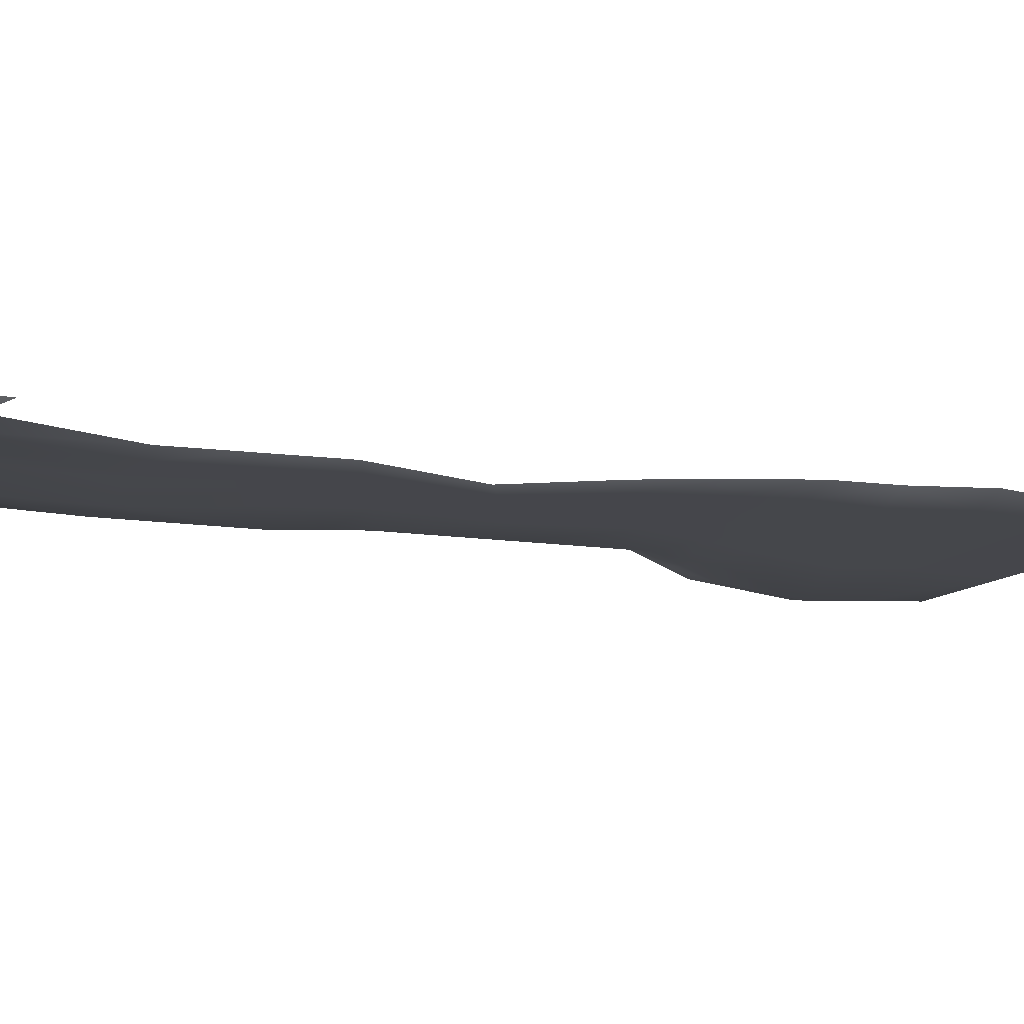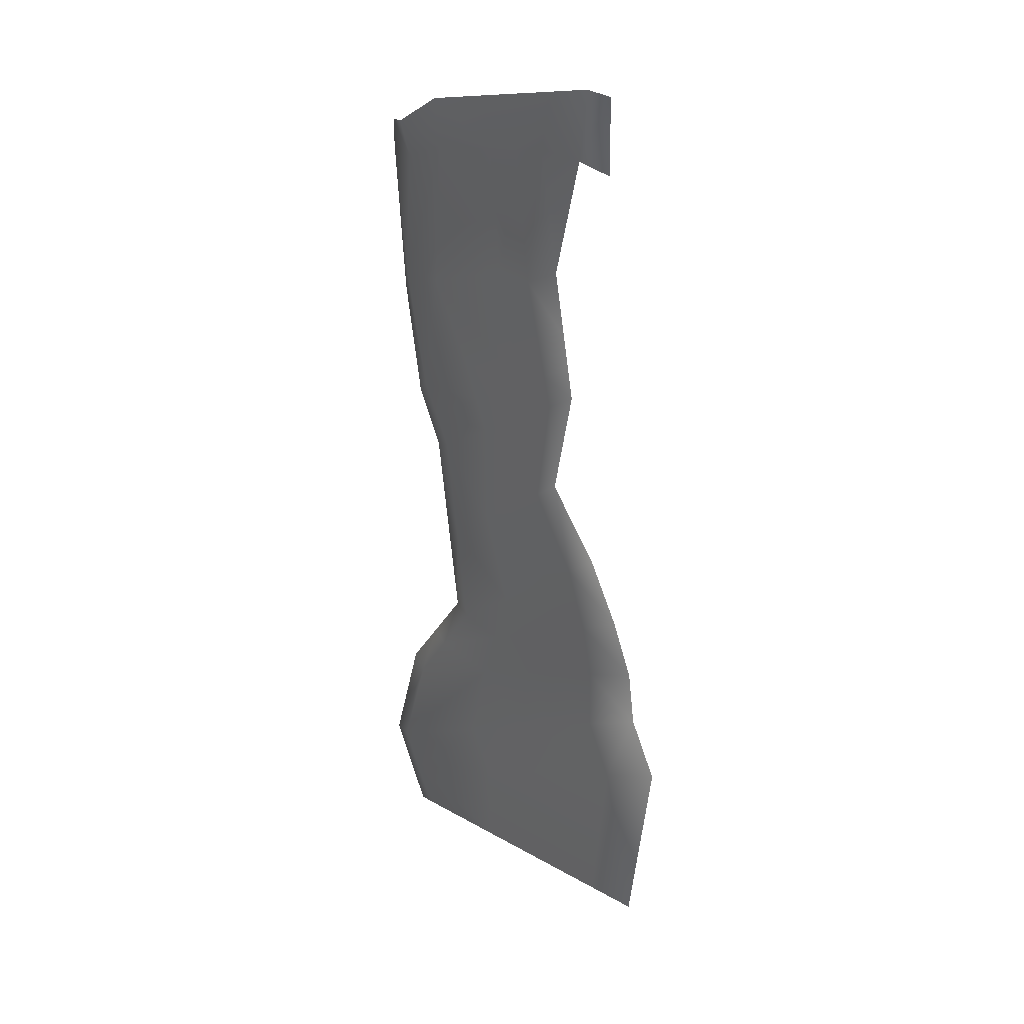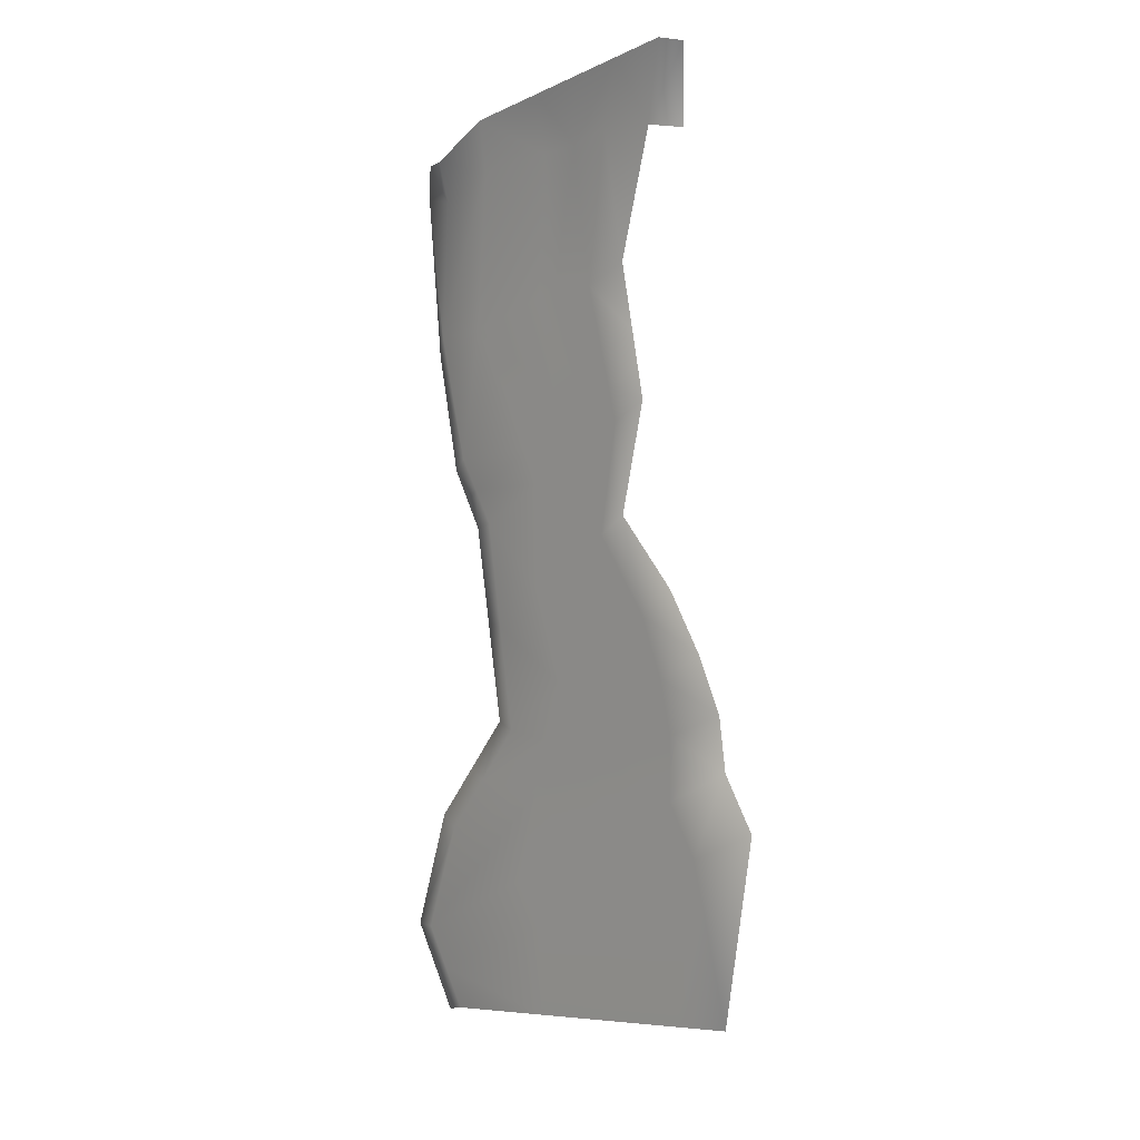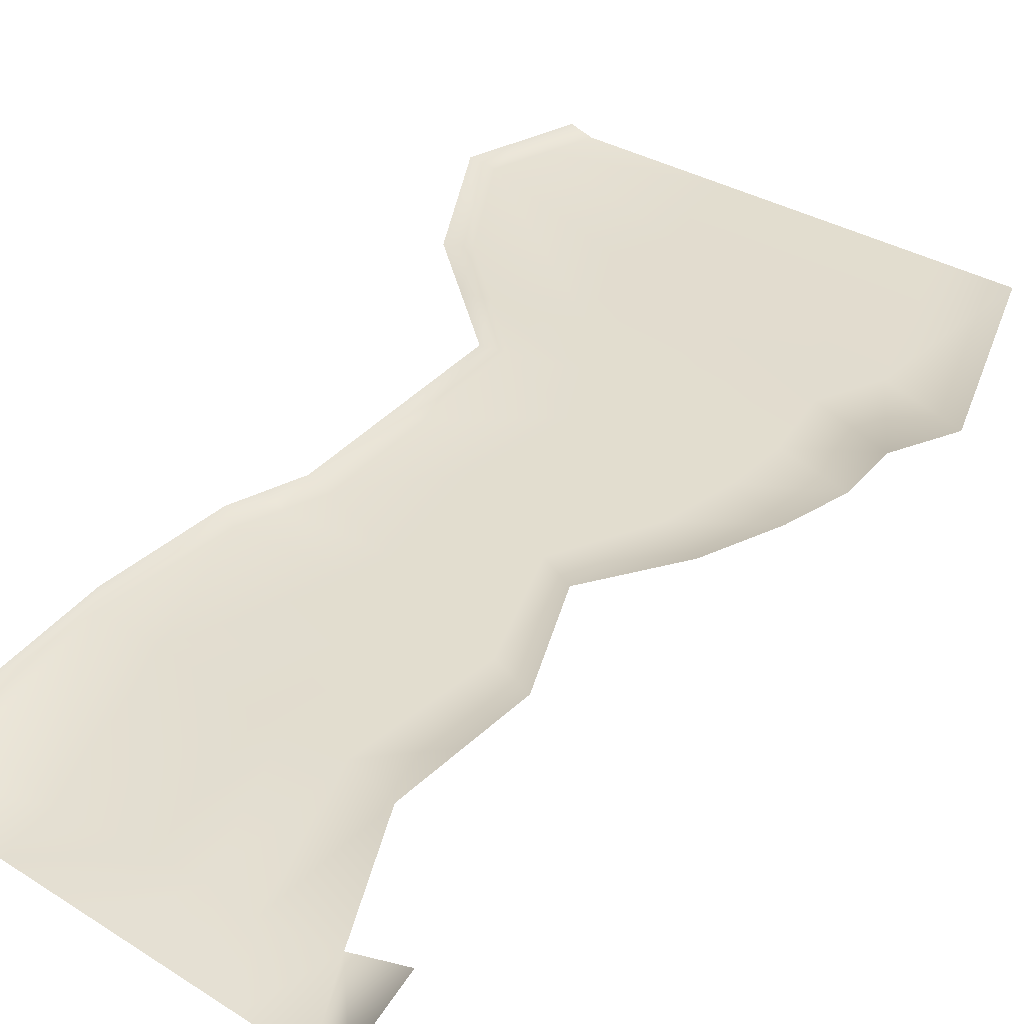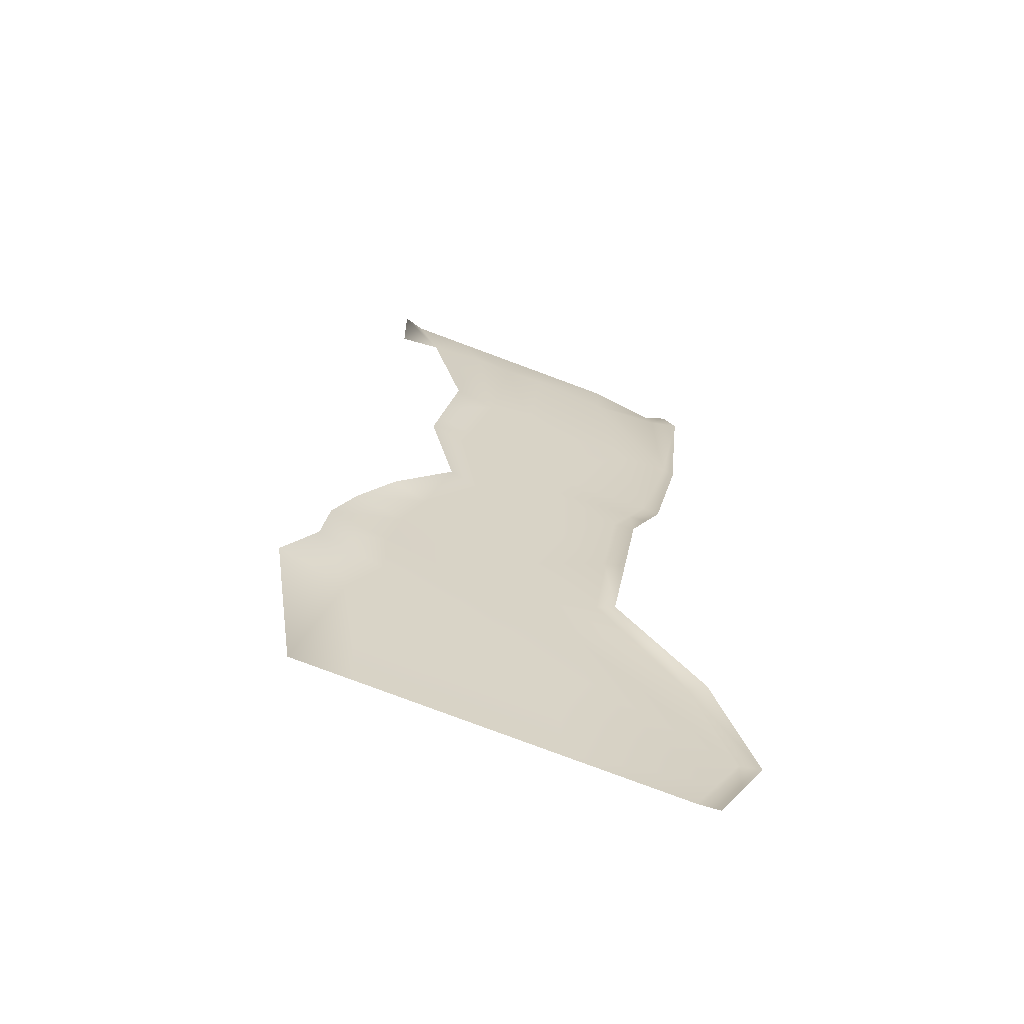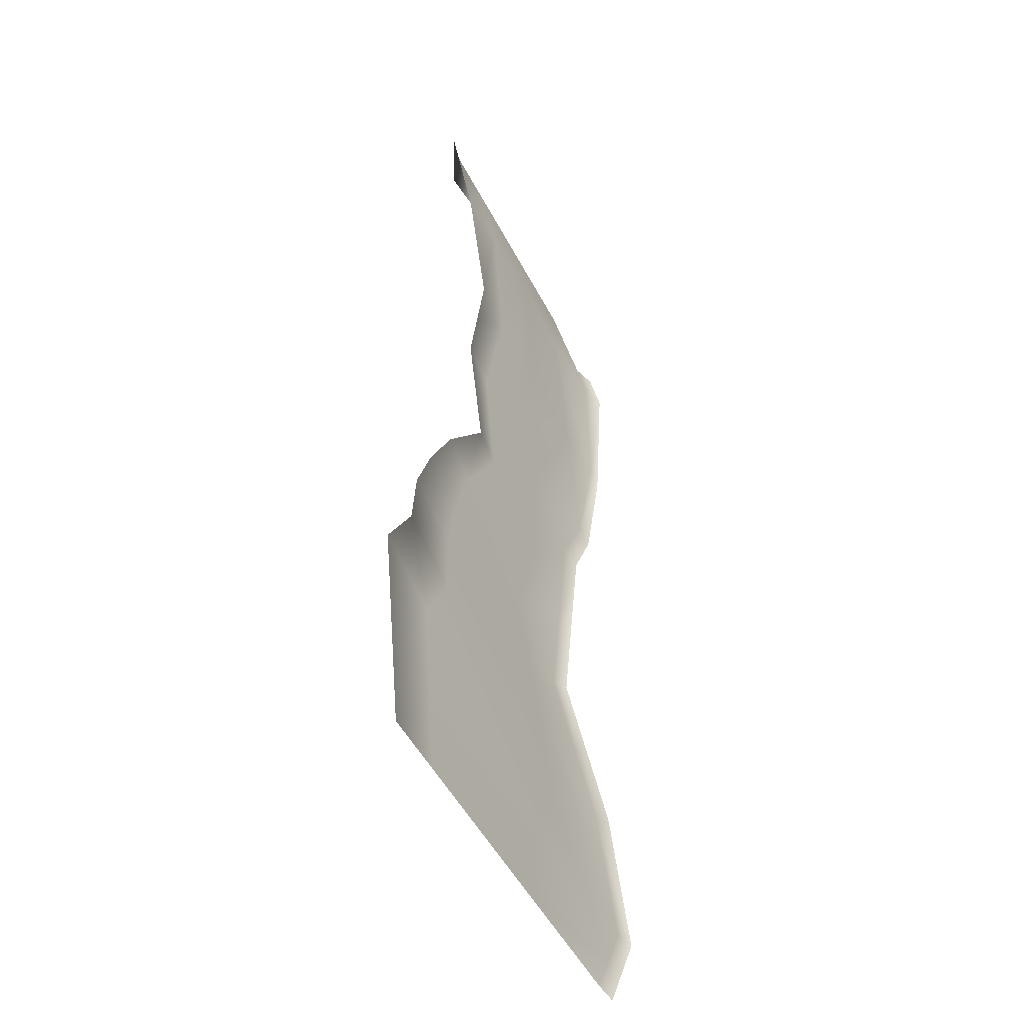
<metadata>
{"format":"obj","ext":"obj","renderer":"f3d","projection":"perspective","resolution":1024,"background":"white","views":[{"elev":-10.1,"azim":57.0,"up":"+Y"},{"elev":29.2,"azim":51.3,"up":"+Z"},{"elev":9.3,"azim":45.3,"up":"+Z"},{"elev":34.9,"azim":25.7,"up":"+Y"},{"elev":-64.3,"azim":163.9,"up":"+Z"},{"elev":-42.8,"azim":119.8,"up":"+Z"}]}
</metadata>
<code>
g B_playsurface11
v -7230 -351.3 -1.156e+04
v -7565 -351.1 -1.163e+04
v -7628 -351.1 -1.152e+04
v -6845 -352.4 -9166
v -6791 -375.9 -8961
v -6732 -351.1 -8970
v -6732 -348.5 -9175
v -7691 -351.1 -1.142e+04
v -7319 -349.3 -1.12e+04
v -7246 -351.3 -1.131e+04
v -7691 -351.1 -1.142e+04
v -7586 -351.1 -1.11e+04
v -7256 -350 -1.094e+04
v -7319 -349.3 -1.12e+04
v -7466 -351.1 -1.094e+04
v -7198 -350.6 -1.078e+04
v -7152 -351.3 -1.062e+04
v -7347 -351.1 -1.078e+04
v -7389 -351.1 -1.049e+04
v -7235 -351.3 -1.038e+04
v -7235 -351.3 -1.038e+04
v -7389 -351.1 -1.049e+04
v -7432 -351.1 -1.021e+04
v -7242 -351.3 -1.009e+04
v -7484 -351.1 -1.013e+04
v -7282 -351.3 -1e+04
v -7535 -351.1 -1.004e+04
v -7322 -351.3 -9920
v -7471 -351.3 -9692
v -7621 -345 -9717
v -7621 -345 -9717
v -7598 -343.5 -9351
v -7423 -365.3 -9275
v -7471 -351.3 -9692
v -7599 -371.5 -9245
v -7434 -372.6 -9139
v -7658 -353.2 -9256
v -7599 -371.5 -9245
v -7598 -343.5 -9351
v -7684 -333.5 -9348
v -7684 -333.5 -9348
v -7598 -343.5 -9351
v -7621 -345 -9717
v -7644 -334.9 -9773
v -7488 -341 -1.023e+04
v -7531 -341 -1.016e+04
v -7484 -351.1 -1.013e+04
v -7432 -351.1 -1.021e+04
v -7621 -341 -1.165e+04
v -7686 -341 -1.153e+04
v -7628 -351.1 -1.152e+04
v -7565 -351.1 -1.163e+04
v -7522 -341 -1.092e+04
v -7466 -351.1 -1.094e+04
v -7586 -351.1 -1.11e+04
v -7639 -341 -1.107e+04
v -7575 -341 -1.008e+04
v -7535 -351.1 -1.004e+04
v -7405 -341 -1.076e+04
v -7447 -341 -1.05e+04
v -7389 -351.1 -1.049e+04
v -7347 -351.1 -1.078e+04
v -7686 -341 -1.153e+04
v -7750 -341 -1.142e+04
v -7691 -351.1 -1.142e+04
v -7628 -351.1 -1.152e+04
v -7586 -351.1 -1.11e+04
v -7639 -341 -1.107e+04
v -7405 -341 -1.076e+04
v -7347 -351.1 -1.078e+04
v -7389 -351.1 -1.049e+04
v -7488 -341 -1.023e+04
v -7644 -334.9 -9773
v -7621 -345 -9717
v -7535 -351.1 -1.004e+04
v -7575 -341 -1.008e+04
v -6845 -352.4 -9166
v -6997 -352.4 -9172
v -6934 -375.2 -9000
v -6791 -375.9 -8961
v -6928 -351.3 -1.014e+04
v -7005 -351.3 -1.02e+04
v -6956 -351.3 -9903
v -6878 -351.3 -9756
v -6979 -351.3 -9818
v -7003 -351.3 -9733
v -6897 -351.3 -9671
v -6933 -351.3 -9500
v -7051 -351.3 -9562
v -7051 -351.3 -9562
v -6933 -351.3 -9500
v -6860 -351.3 -9842
v -6673 -351.3 -1.1e+04
v -6482 -351.3 -1.089e+04
v -6560 -351.3 -1.142e+04
v -6727 -351.3 -1.146e+04
v -6762 -346.3 -1.087e+04
v -6576 -345.3 -1.076e+04
v -6762 -347.9 -1.069e+04
v -6597 -347.3 -1.061e+04
v -6796 -349.6 -1.055e+04
v -6662 -349.3 -1.047e+04
v -6859 -351.3 -1.039e+04
v -6928 -351.3 -1.014e+04
v -6762 -351.3 -1.031e+04
v -6859 -351.3 -1.039e+04
v -6859 -351.3 -1.039e+04
v -6762 -351.3 -1.031e+04
f 104 105 106
f 87 90 91
f 90 87 86
f 84 86 87
f 86 84 85
f 92 85 84
f 85 92 83
f 81 83 92
f 83 81 82
f 103 82 81
f 17 19 20
f 19 17 18
f 16 18 17
f 18 16 15
f 13 15 16
f 15 13 12
f 11 12 13
f 13 14 11
f 23 21 22
f 21 23 24
f 25 24 23
f 24 25 26
f 27 26 25
f 26 27 28
f 29 28 27
f 27 30 29
f 66 63 65
f 64 65 63
f 65 64 67
f 68 67 64
f 54 69 70
f 69 54 53
f 55 53 54
f 53 55 56
f 47 46 57
f 46 47 45
f 48 45 47
f 45 48 71
f 57 58 47
f 77 79 80
f 79 77 78
f 88 78 77
f 78 88 89
f 98 97 99
f 97 98 93
f 94 93 98
f 93 94 95
f 95 96 93
f 102 107 108
f 107 102 101
f 100 101 102
f 101 100 99
f 98 99 100
f 9 3 8
f 3 9 10
f 3 1 2
f 1 3 10
f 62 59 61
f 60 61 59
f 61 60 72
f 39 37 38
f 37 39 40
f 43 41 42
f 41 43 44
f 51 49 50
f 49 51 52
f 75 73 74
f 73 75 76
f 31 32 33
f 35 33 32
f 33 35 36
f 33 34 31
f 6 4 5
f 4 6 7
v -7080 -351.3 -9880
v -6979 -351.3 -9818
v -6956 -351.3 -9903
v -7051 -351.3 -9965
v -6934 -375.2 -9000
v -6997 -352.4 -9172
v -7103 -352.4 -9208
v -7434 -372.6 -9139
v -7220 -373.7 -9080
v -7212 -351.3 -9230
v -7423 -365.3 -9275
v -7147 -351.3 -9922
v -7282 -351.3 -1e+04
v -7322 -351.3 -9920
v -7180 -351.3 -9837
v -7246 -351.3 -1.131e+04
v -7319 -349.3 -1.12e+04
v -7071 -347.9 -1.105e+04
v -6991 -351.3 -1.117e+04
v -7256 -350 -1.094e+04
v -7036 -349.1 -1.083e+04
v -7071 -347.9 -1.105e+04
v -7319 -349.3 -1.12e+04
v -7198 -350.6 -1.078e+04
v -7019 -350.2 -1.068e+04
v -7152 -351.3 -1.062e+04
v -7022 -351.3 -1.052e+04
v -7233 -351.3 -9597
v -7471 -351.3 -9692
v -7471 -351.3 -9692
v -7233 -351.3 -9597
v -7114 -351.3 -1.001e+04
v -7242 -351.3 -1.009e+04
v -7077 -374.4 -9040
v -7110 -351.3 -9795
v -7003 -351.3 -9733
v -7051 -351.3 -9562
v -7175 -351.3 -9566
v -7007 -351.3 -1.151e+04
v -7230 -351.3 -1.156e+04
v -7175 -351.3 -9566
v -7235 -351.3 -1.038e+04
v -7133 -351.3 -1.03e+04
v -6864 -351.3 -1.11e+04
v -6673 -351.3 -1.1e+04
v -6727 -351.3 -1.146e+04
v -6727 -351.3 -1.146e+04
v -6895 -351.3 -1.149e+04
v -6864 -351.3 -1.11e+04
v -6762 -346.3 -1.087e+04
v -6947 -347.3 -1.098e+04
v -6926 -348.6 -1.077e+04
v -6762 -347.9 -1.069e+04
v -6930 -350 -1.063e+04
v -6796 -349.6 -1.055e+04
v -7082 -351.3 -1.026e+04
v -7005 -351.3 -1.02e+04
v -6859 -351.3 -1.039e+04
v -6859 -351.3 -1.039e+04
v -6957 -351.3 -1.047e+04
v -7082 -351.3 -1.026e+04
v -6796 -349.6 -1.055e+04
v -6930 -350 -1.063e+04
v -6864 -351.3 -1.11e+04
v -6895 -351.3 -1.149e+04
v -6947 -347.3 -1.098e+04
v -6864 -351.3 -1.11e+04
v -6991 -351.3 -1.117e+04
v -6926 -348.6 -1.077e+04
v -7051 -351.3 -9562
v -7133 -351.3 -1.03e+04
v -7235 -351.3 -1.038e+04
f 155 156 157
f 169 167 168
f 170 168 167
f 168 170 171
f 168 151 169
f 151 168 135
f 171 135 168
f 135 171 133
f 177 133 171
f 133 177 129
f 174 129 177
f 129 174 130
f 176 130 174
f 174 175 176
f 128 130 131
f 130 128 129
f 132 129 128
f 129 132 133
f 134 133 132
f 133 134 135
f 150 135 134
f 135 150 151
f 141 179 180
f 179 141 140
f 121 140 141
f 140 121 120
f 122 120 121
f 120 122 123
f 138 123 122
f 123 138 139
f 140 164 179
f 164 140 112
f 120 112 140
f 112 120 109
f 123 109 120
f 109 123 143
f 139 143 123
f 143 139 149
f 166 164 165
f 112 165 164
f 165 112 111
f 109 111 112
f 111 109 110
f 143 110 109
f 110 143 144
f 149 144 143
f 144 149 178
f 115 142 113
f 142 115 117
f 118 117 115
f 117 118 116
f 119 116 118
f 113 114 115
f 114 145 115
f 146 115 145
f 115 146 118
f 136 118 146
f 118 136 119
f 137 119 136
f 152 159 158
f 160 158 159
f 158 160 161
f 162 161 160
f 161 162 163
f 158 153 152
f 154 152 153
f 126 124 125
f 124 126 127
f 148 124 147
f 127 147 124
f 147 127 173
f 172 173 127

</code>
